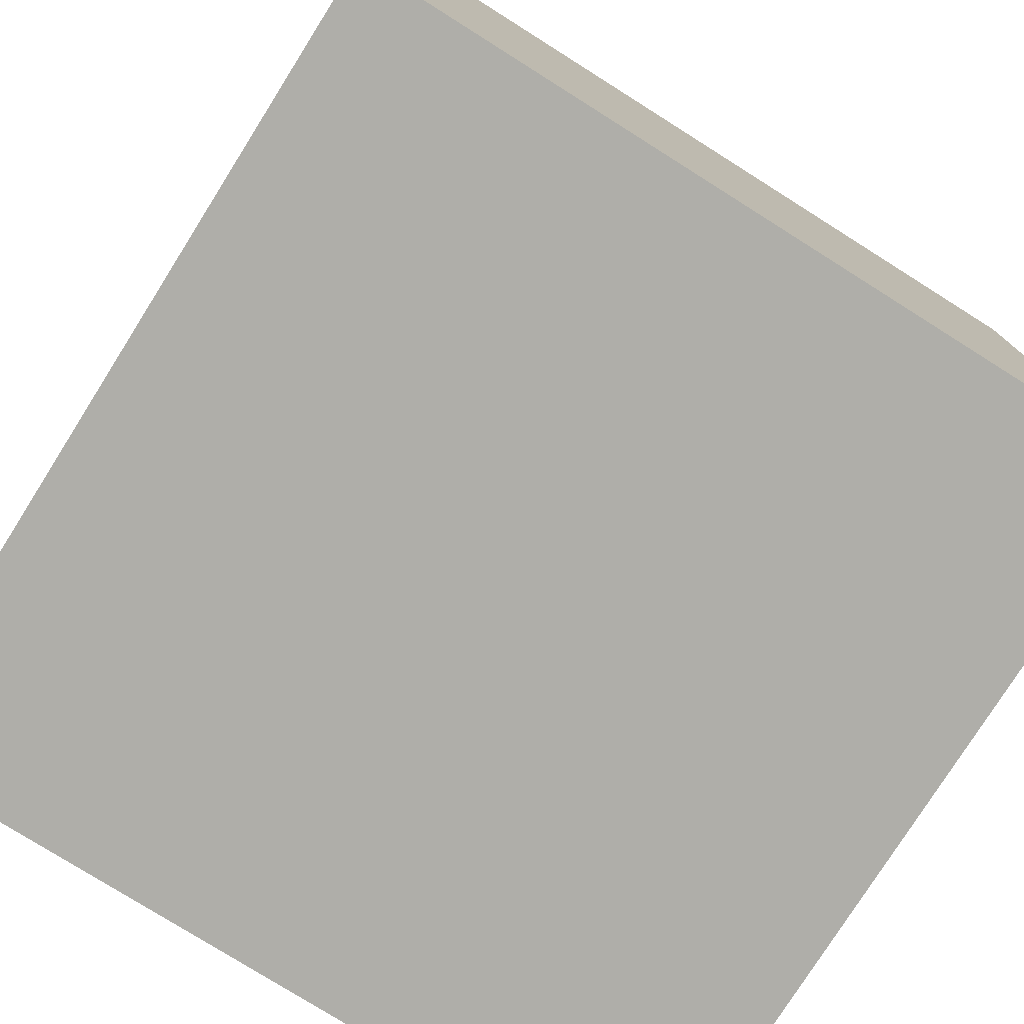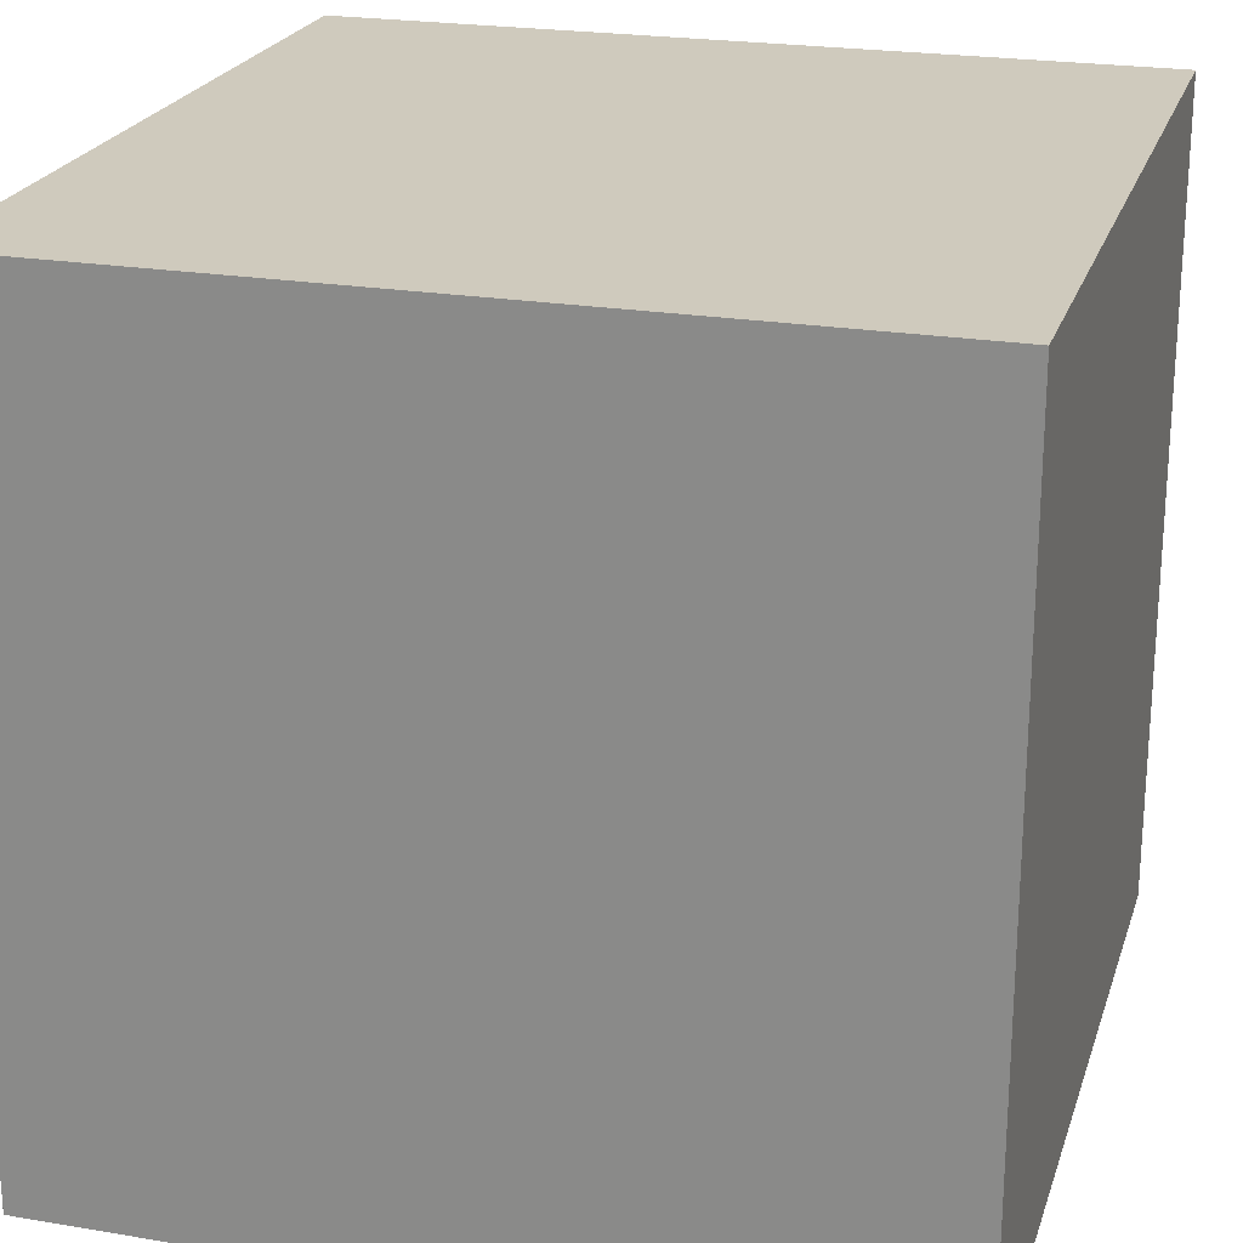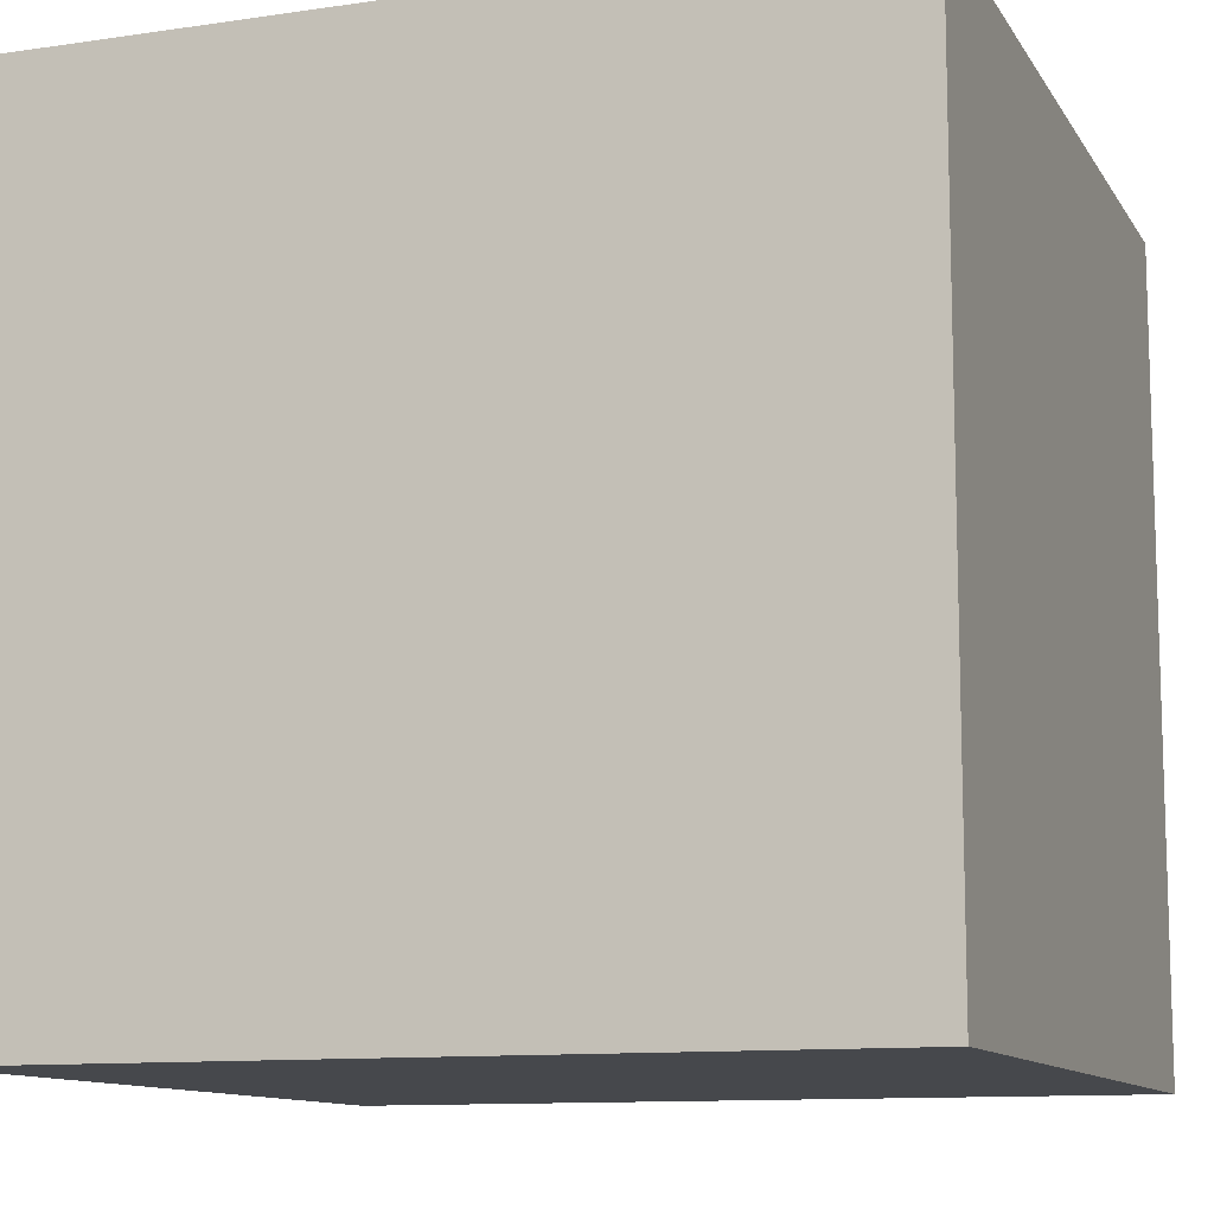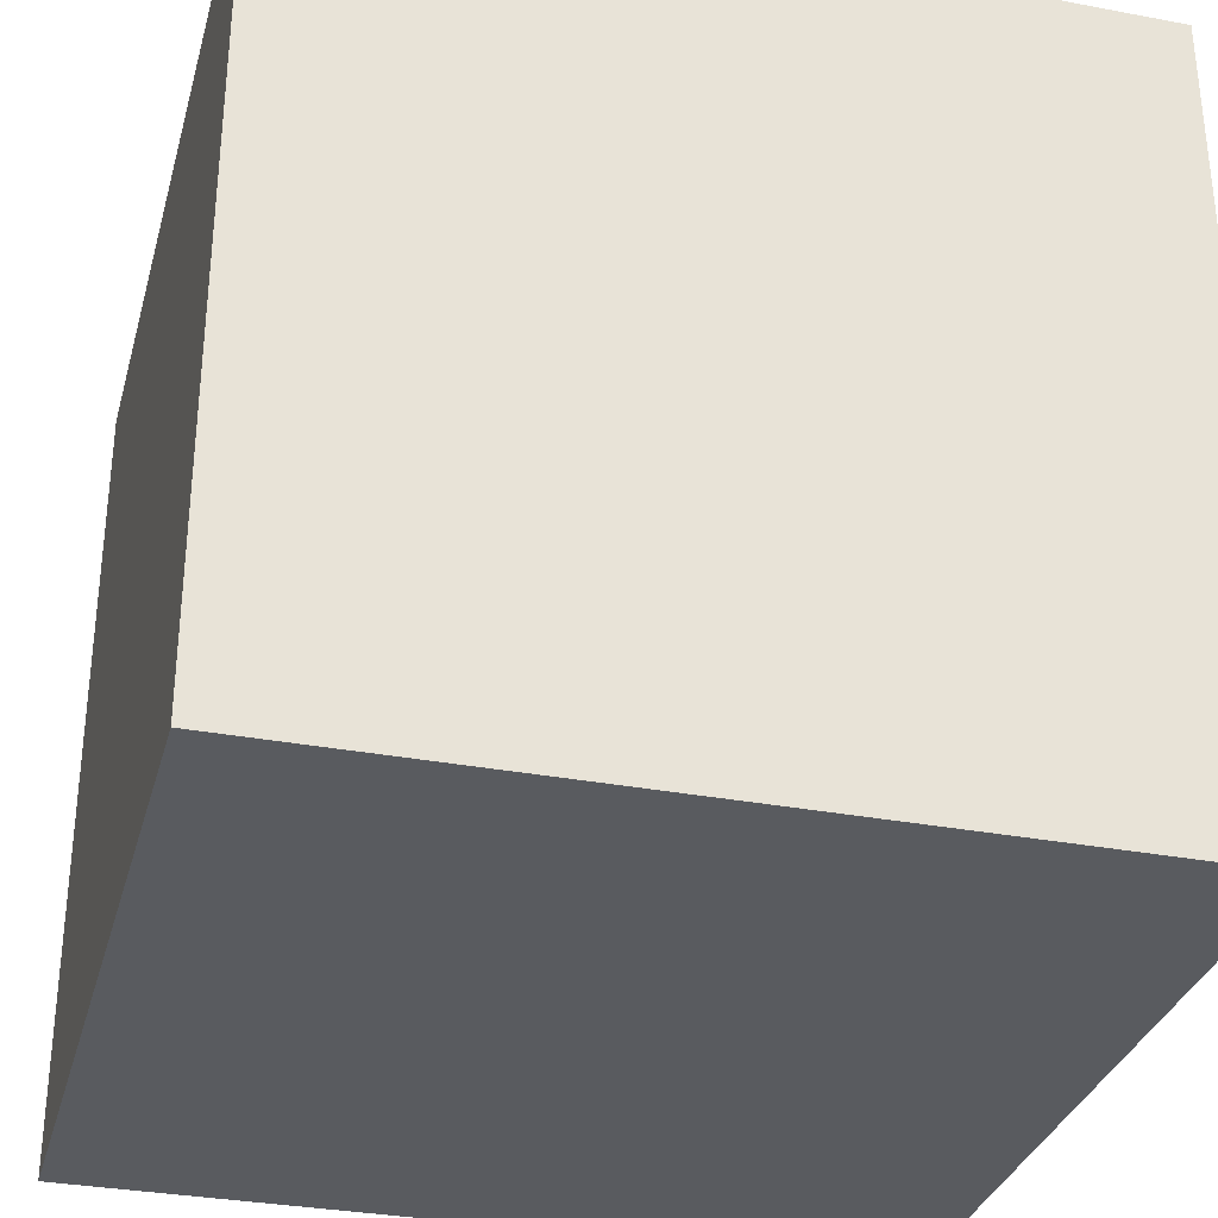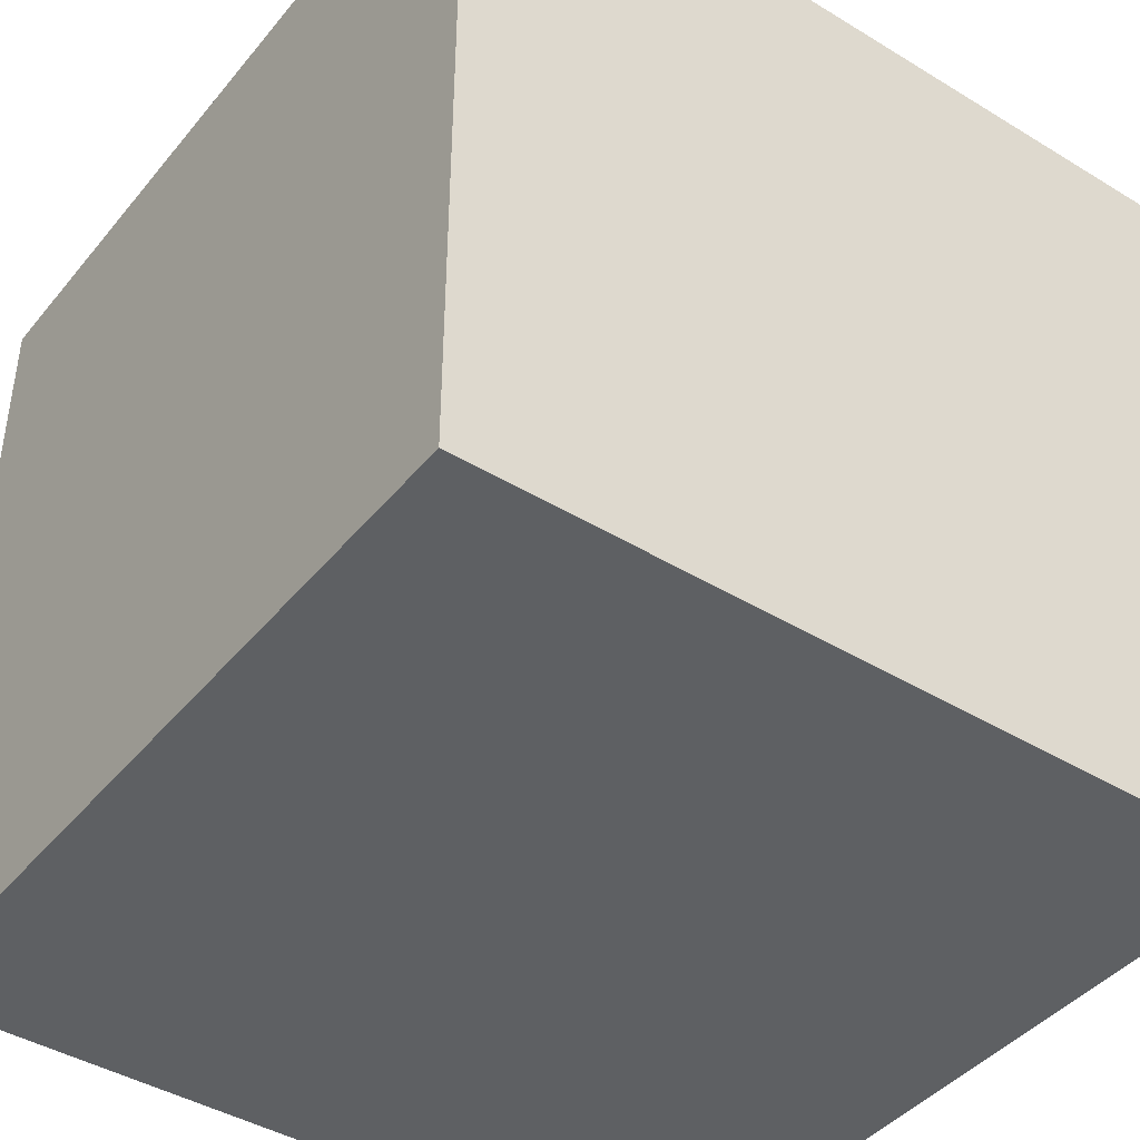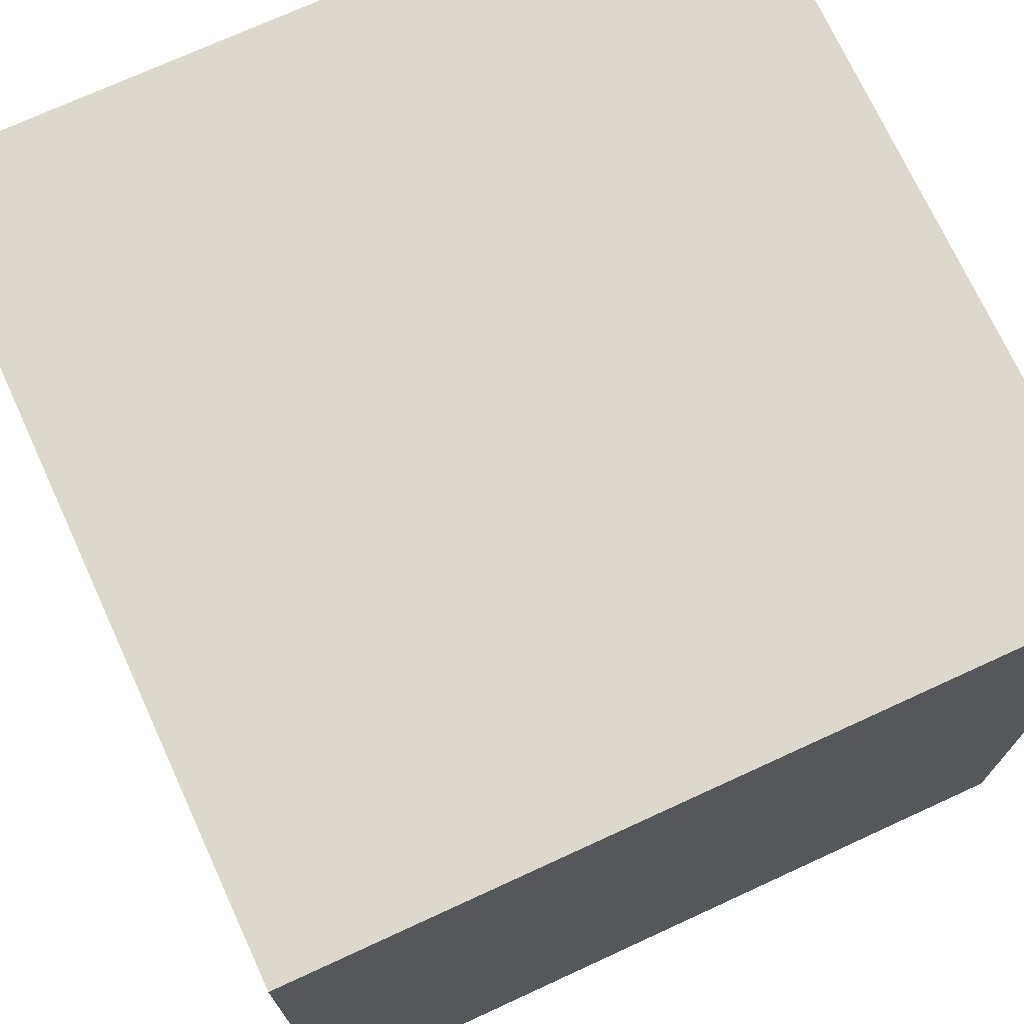
<metadata>
{"format":"obj","ext":"obj","renderer":"f3d","projection":"perspective","resolution":1024,"background":"white","views":[{"elev":-77.5,"azim":147.8,"up":"+Z"},{"elev":22.8,"azim":-74.0,"up":"+Y"},{"elev":-11.2,"azim":-70.2,"up":"+Y"},{"elev":-32.3,"azim":165.2,"up":"+Y"},{"elev":-42.5,"azim":-126.0,"up":"+Y"},{"elev":72.6,"azim":65.3,"up":"+Z"}]}
</metadata>
<code>
o Cube
v 1 1 -1
v 1 -1 -1
v 1 1 1
v 1 -1 1
v -1 1 -1
v -1 -1 -1
v -1 1 1
v -1 -1 1
v -1 -1 -0.6667
v -1 -1 -0.3333
v -1 -1 0
v -1 -1 0.3333
v -1 -1 0.6667
v 0.6667 -1 -1
v 0.3333 -1 -1
v -0 -1 -1
v -0.3333 -1 -1
v -0.6667 -1 -1
v 1 0.6667 -1
v 1 0.3333 -1
v 1 -0 -1
v 1 -0.3333 -1
v 1 -0.6667 -1
v -1 -0.6667 1
v -1 -0.3333 1
v -1 0 1
v -1 0.3333 1
v -1 0.6667 1
v 1 0.6667 1
v 1 0.3333 1
v 1 -0 1
v 1 -0.3333 1
v 1 -0.6667 1
v -1 0.6667 -1
v -1 0.3333 -1
v -1 -0 -1
v -1 -0.3333 -1
v -1 -0.6667 -1
v 0.6667 1 1
v 0.3333 1 1
v -0 1 1
v -0.3333 1 1
v -0.6667 1 1
v 1 1 -0.6667
v 1 1 -0.3333
v 1 1 0
v 1 1 0.3333
v 1 1 0.6667
v -0.6667 -1 1
v -0.3333 -1 1
v 0 -1 1
v 0.3333 -1 1
v 0.6667 -1 1
v -1 1 0.6667
v -1 1 0.3333
v -1 1 -0
v -1 1 -0.3333
v -1 1 -0.6667
v -0.6667 1 -1
v -0.3333 1 -1
v 0 1 -1
v 0.3333 1 -1
v 0.6667 1 -1
v 1 -1 0.6667
v 1 -1 0.3333
v 1 -1 -0
v 1 -1 -0.3333
v 1 -1 -0.6667
v -0.6667 -0.6667 -1
v -0.3333 -0.6667 -1
v 0 -0.6667 -1
v 0.3333 -0.6667 -1
v 0.6667 -0.6667 -1
v -0.6667 -0.3333 -1
v -0.3333 -0.3333 -1
v 0 -0.3333 -1
v 0.3333 -0.3333 -1
v 0.6667 -0.3333 -1
v -0.6667 -0 -1
v -0.3333 -0 -1
v 0 -0 -1
v 0.3333 -0 -1
v 0.6667 -0 -1
v -0.6667 0.3333 -1
v -0.3333 0.3333 -1
v 0 0.3333 -1
v 0.3333 0.3333 -1
v 0.6667 0.3333 -1
v -0.6667 0.6667 -1
v -0.3333 0.6667 -1
v 0 0.6667 -1
v 0.3333 0.6667 -1
v 0.6667 0.6667 -1
v 1 -0.6667 -0.6667
v 1 -0.6667 -0.3333
v 1 -0.6667 0
v 1 -0.6667 0.3333
v 1 -0.6667 0.6667
v 1 -0.3333 -0.6667
v 1 -0.3333 -0.3333
v 1 -0.3333 0
v 1 -0.3333 0.3333
v 1 -0.3333 0.6667
v 1 -0 -0.6667
v 1 -0 -0.3333
v 1 -0 0
v 1 -0 0.3333
v 1 -0 0.6667
v 1 0.3333 -0.6667
v 1 0.3333 -0.3333
v 1 0.3333 0
v 1 0.3333 0.3333
v 1 0.3333 0.6667
v 1 0.6667 -0.6667
v 1 0.6667 -0.3333
v 1 0.6667 0
v 1 0.6667 0.3333
v 1 0.6667 0.6667
v -0.6667 -1 -0.6667
v -0.6667 -1 -0.3333
v -0.6667 -1 0
v -0.6667 -1 0.3333
v -0.6667 -1 0.6667
v -0.3333 -1 -0.6667
v -0.3333 -1 -0.3333
v -0.3333 -1 0
v -0.3333 -1 0.3333
v -0.3333 -1 0.6667
v -0 -1 -0.6667
v -0 -1 -0.3333
v 0 -1 0
v 0 -1 0.3333
v 0 -1 0.6667
v 0.3333 -1 -0.6667
v 0.3333 -1 -0.3333
v 0.3333 -1 0
v 0.3333 -1 0.3333
v 0.3333 -1 0.6667
v 0.6667 -1 -0.6667
v 0.6667 -1 -0.3333
v 0.6667 -1 0
v 0.6667 -1 0.3333
v 0.6667 -1 0.6667
v -1 -0.6667 0.6667
v -1 -0.6667 0.3333
v -1 -0.6667 -0
v -1 -0.6667 -0.3333
v -1 -0.6667 -0.6667
v -1 -0.3333 0.6667
v -1 -0.3333 0.3333
v -1 -0.3333 -0
v -1 -0.3333 -0.3333
v -1 -0.3333 -0.6667
v -1 0 0.6667
v -1 0 0.3333
v -1 -0 -0
v -1 -0 -0.3333
v -1 -0 -0.6667
v -1 0.3333 0.6667
v -1 0.3333 0.3333
v -1 0.3333 -0
v -1 0.3333 -0.3333
v -1 0.3333 -0.6667
v -1 0.6667 0.6667
v -1 0.6667 0.3333
v -1 0.6667 -0
v -1 0.6667 -0.3333
v -1 0.6667 -0.6667
v 0.6667 -0.6667 1
v 0.3333 -0.6667 1
v -0 -0.6667 1
v -0.3333 -0.6667 1
v -0.6667 -0.6667 1
v 0.6667 -0.3333 1
v 0.3333 -0.3333 1
v -0 -0.3333 1
v -0.3333 -0.3333 1
v -0.6667 -0.3333 1
v 0.6667 -0 1
v 0.3333 -0 1
v -0 0 1
v -0.3333 0 1
v -0.6667 0 1
v 0.6667 0.3333 1
v 0.3333 0.3333 1
v -0 0.3333 1
v -0.3333 0.3333 1
v -0.6667 0.3333 1
v 0.6667 0.6667 1
v 0.3333 0.6667 1
v -0 0.6667 1
v -0.3333 0.6667 1
v -0.6667 0.6667 1
v 0.6667 1 -0.6667
v 0.6667 1 -0.3333
v 0.6667 1 0
v 0.6667 1 0.3333
v 0.6667 1 0.6667
v 0.3333 1 -0.6667
v 0.3333 1 -0.3333
v 0.3333 1 0
v 0.3333 1 0.3333
v 0.3333 1 0.6667
v 0 1 -0.6667
v 0 1 -0.3333
v -0 1 0
v -0 1 0.3333
v -0 1 0.6667
v -0.3333 1 -0.6667
v -0.3333 1 -0.3333
v -0.3333 1 0
v -0.3333 1 0.3333
v -0.3333 1 0.6667
v -0.6667 1 -0.6667
v -0.6667 1 -0.3333
v -0.6667 1 0
v -0.6667 1 0.3333
v -0.6667 1 0.6667
f 218 54 7 43
f 193 43 7 28
f 168 58 5 34
f 143 64 4 53
f 118 48 3 29
f 93 63 1 19
f 14 73 23 2
f 73 78 22 23
f 78 83 21 22
f 83 88 20 21
f 88 93 19 20
f 6 38 69 18
f 18 69 70 17
f 17 70 71 16
f 16 71 72 15
f 15 72 73 14
f 38 37 74 69
f 69 74 75 70
f 70 75 76 71
f 71 76 77 72
f 72 77 78 73
f 37 36 79 74
f 74 79 80 75
f 75 80 81 76
f 76 81 82 77
f 77 82 83 78
f 36 35 84 79
f 79 84 85 80
f 80 85 86 81
f 81 86 87 82
f 82 87 88 83
f 35 34 89 84
f 84 89 90 85
f 85 90 91 86
f 86 91 92 87
f 87 92 93 88
f 34 5 59 89
f 89 59 60 90
f 90 60 61 91
f 91 61 62 92
f 92 62 63 93
f 64 98 33 4
f 98 103 32 33
f 103 108 31 32
f 108 113 30 31
f 113 118 29 30
f 2 23 94 68
f 68 94 95 67
f 67 95 96 66
f 66 96 97 65
f 65 97 98 64
f 23 22 99 94
f 94 99 100 95
f 95 100 101 96
f 96 101 102 97
f 97 102 103 98
f 22 21 104 99
f 99 104 105 100
f 100 105 106 101
f 101 106 107 102
f 102 107 108 103
f 21 20 109 104
f 104 109 110 105
f 105 110 111 106
f 106 111 112 107
f 107 112 113 108
f 20 19 114 109
f 109 114 115 110
f 110 115 116 111
f 111 116 117 112
f 112 117 118 113
f 19 1 44 114
f 114 44 45 115
f 115 45 46 116
f 116 46 47 117
f 117 47 48 118
f 13 123 49 8
f 123 128 50 49
f 128 133 51 50
f 133 138 52 51
f 138 143 53 52
f 6 18 119 9
f 9 119 120 10
f 10 120 121 11
f 11 121 122 12
f 12 122 123 13
f 18 17 124 119
f 119 124 125 120
f 120 125 126 121
f 121 126 127 122
f 122 127 128 123
f 17 16 129 124
f 124 129 130 125
f 125 130 131 126
f 126 131 132 127
f 127 132 133 128
f 16 15 134 129
f 129 134 135 130
f 130 135 136 131
f 131 136 137 132
f 132 137 138 133
f 15 14 139 134
f 134 139 140 135
f 135 140 141 136
f 136 141 142 137
f 137 142 143 138
f 14 2 68 139
f 139 68 67 140
f 140 67 66 141
f 141 66 65 142
f 142 65 64 143
f 9 148 38 6
f 148 153 37 38
f 153 158 36 37
f 158 163 35 36
f 163 168 34 35
f 8 24 144 13
f 13 144 145 12
f 12 145 146 11
f 11 146 147 10
f 10 147 148 9
f 24 25 149 144
f 144 149 150 145
f 145 150 151 146
f 146 151 152 147
f 147 152 153 148
f 25 26 154 149
f 149 154 155 150
f 150 155 156 151
f 151 156 157 152
f 152 157 158 153
f 26 27 159 154
f 154 159 160 155
f 155 160 161 156
f 156 161 162 157
f 157 162 163 158
f 27 28 164 159
f 159 164 165 160
f 160 165 166 161
f 161 166 167 162
f 162 167 168 163
f 28 7 54 164
f 164 54 55 165
f 165 55 56 166
f 166 56 57 167
f 167 57 58 168
f 49 173 24 8
f 173 178 25 24
f 178 183 26 25
f 183 188 27 26
f 188 193 28 27
f 4 33 169 53
f 53 169 170 52
f 52 170 171 51
f 51 171 172 50
f 50 172 173 49
f 33 32 174 169
f 169 174 175 170
f 170 175 176 171
f 171 176 177 172
f 172 177 178 173
f 32 31 179 174
f 174 179 180 175
f 175 180 181 176
f 176 181 182 177
f 177 182 183 178
f 31 30 184 179
f 179 184 185 180
f 180 185 186 181
f 181 186 187 182
f 182 187 188 183
f 30 29 189 184
f 184 189 190 185
f 185 190 191 186
f 186 191 192 187
f 187 192 193 188
f 29 3 39 189
f 189 39 40 190
f 190 40 41 191
f 191 41 42 192
f 192 42 43 193
f 48 198 39 3
f 198 203 40 39
f 203 208 41 40
f 208 213 42 41
f 213 218 43 42
f 1 63 194 44
f 44 194 195 45
f 45 195 196 46
f 46 196 197 47
f 47 197 198 48
f 63 62 199 194
f 194 199 200 195
f 195 200 201 196
f 196 201 202 197
f 197 202 203 198
f 62 61 204 199
f 199 204 205 200
f 200 205 206 201
f 201 206 207 202
f 202 207 208 203
f 61 60 209 204
f 204 209 210 205
f 205 210 211 206
f 206 211 212 207
f 207 212 213 208
f 60 59 214 209
f 209 214 215 210
f 210 215 216 211
f 211 216 217 212
f 212 217 218 213
f 59 5 58 214
f 214 58 57 215
f 215 57 56 216
f 216 56 55 217
f 217 55 54 218

</code>
